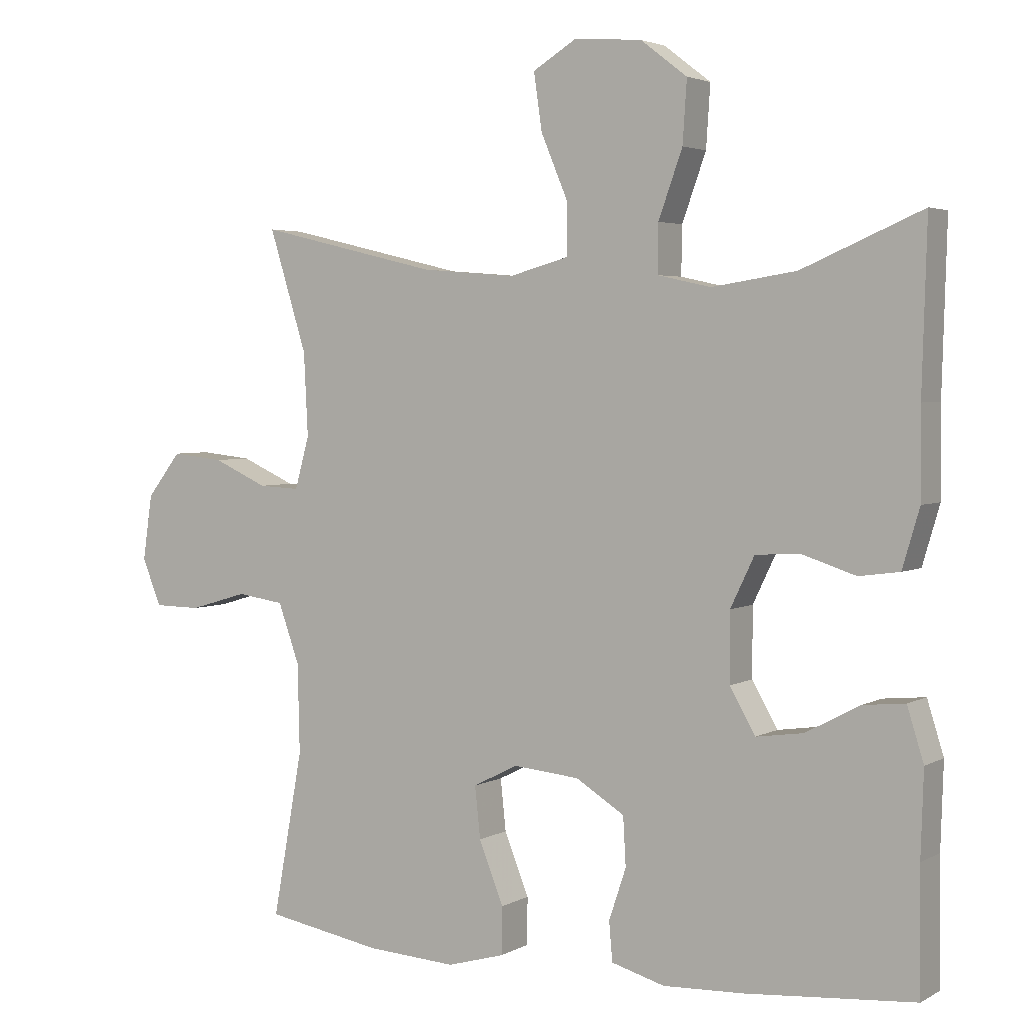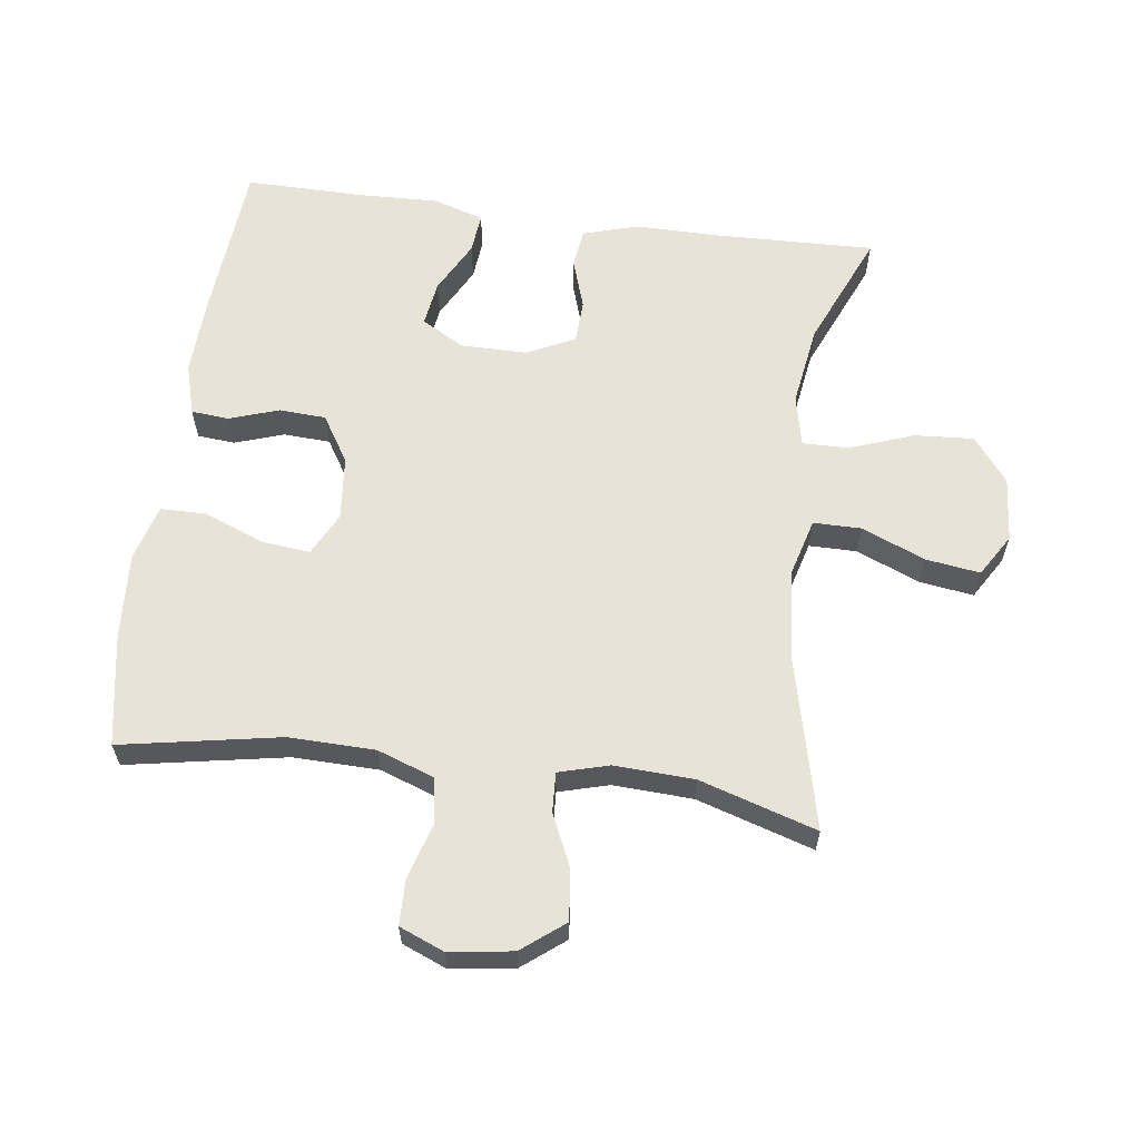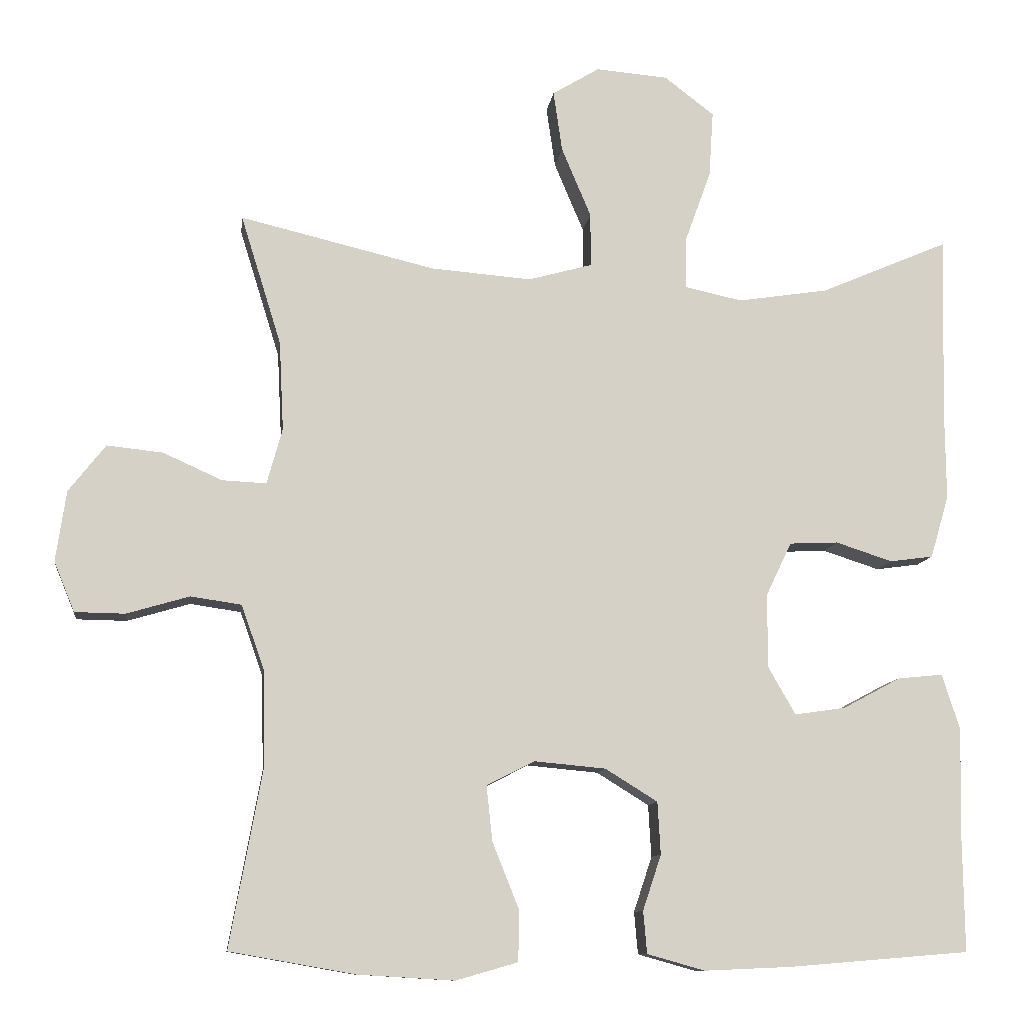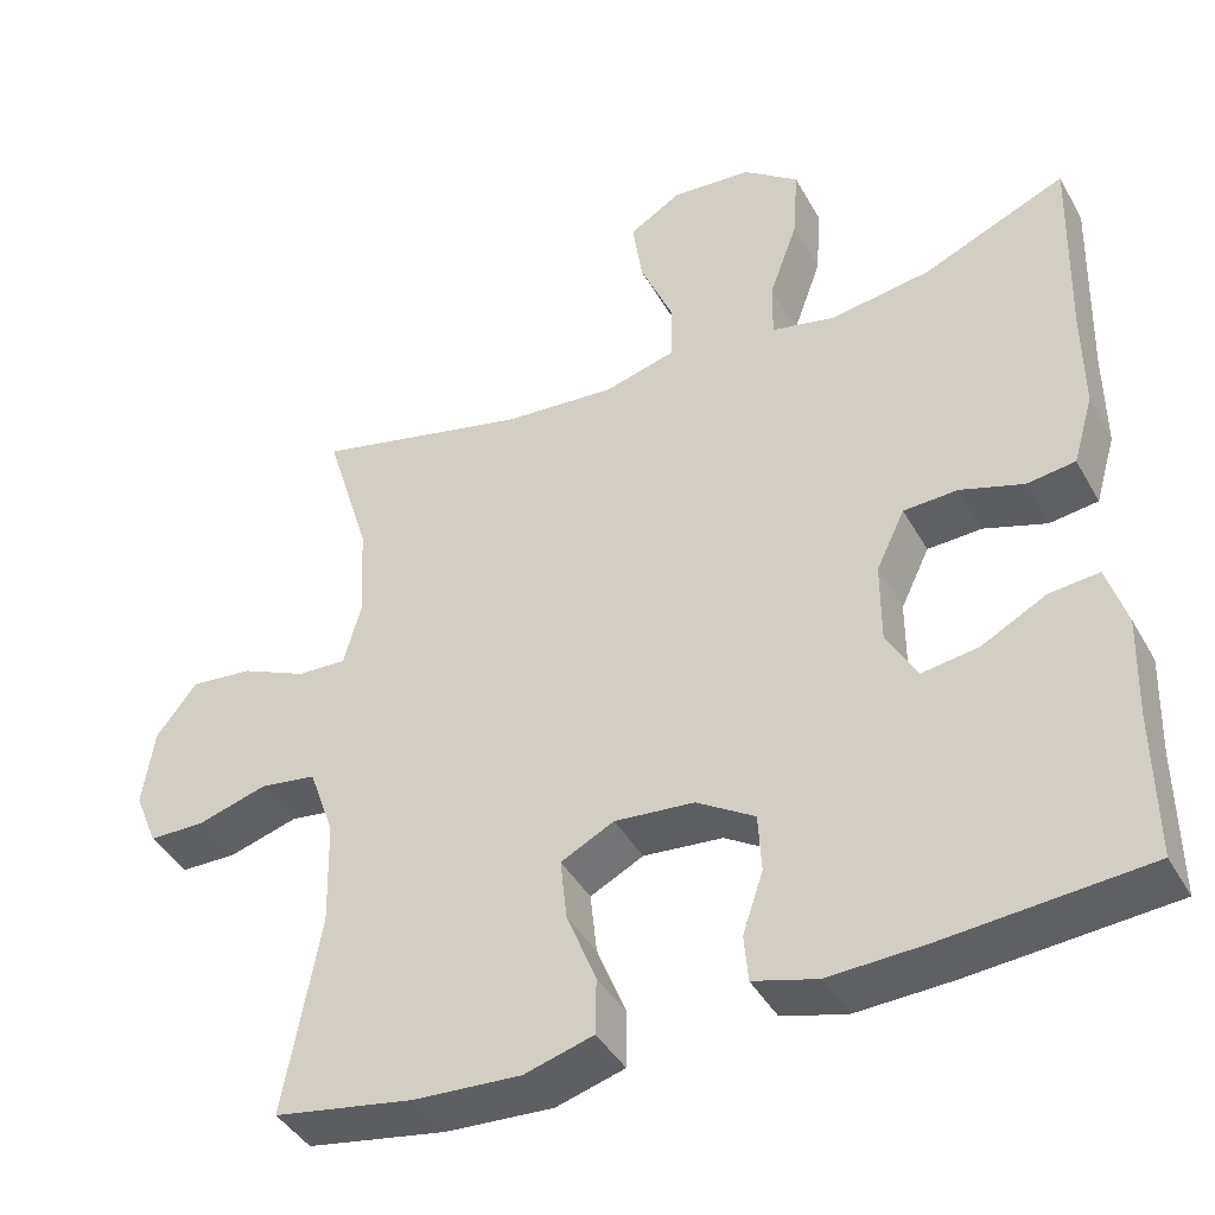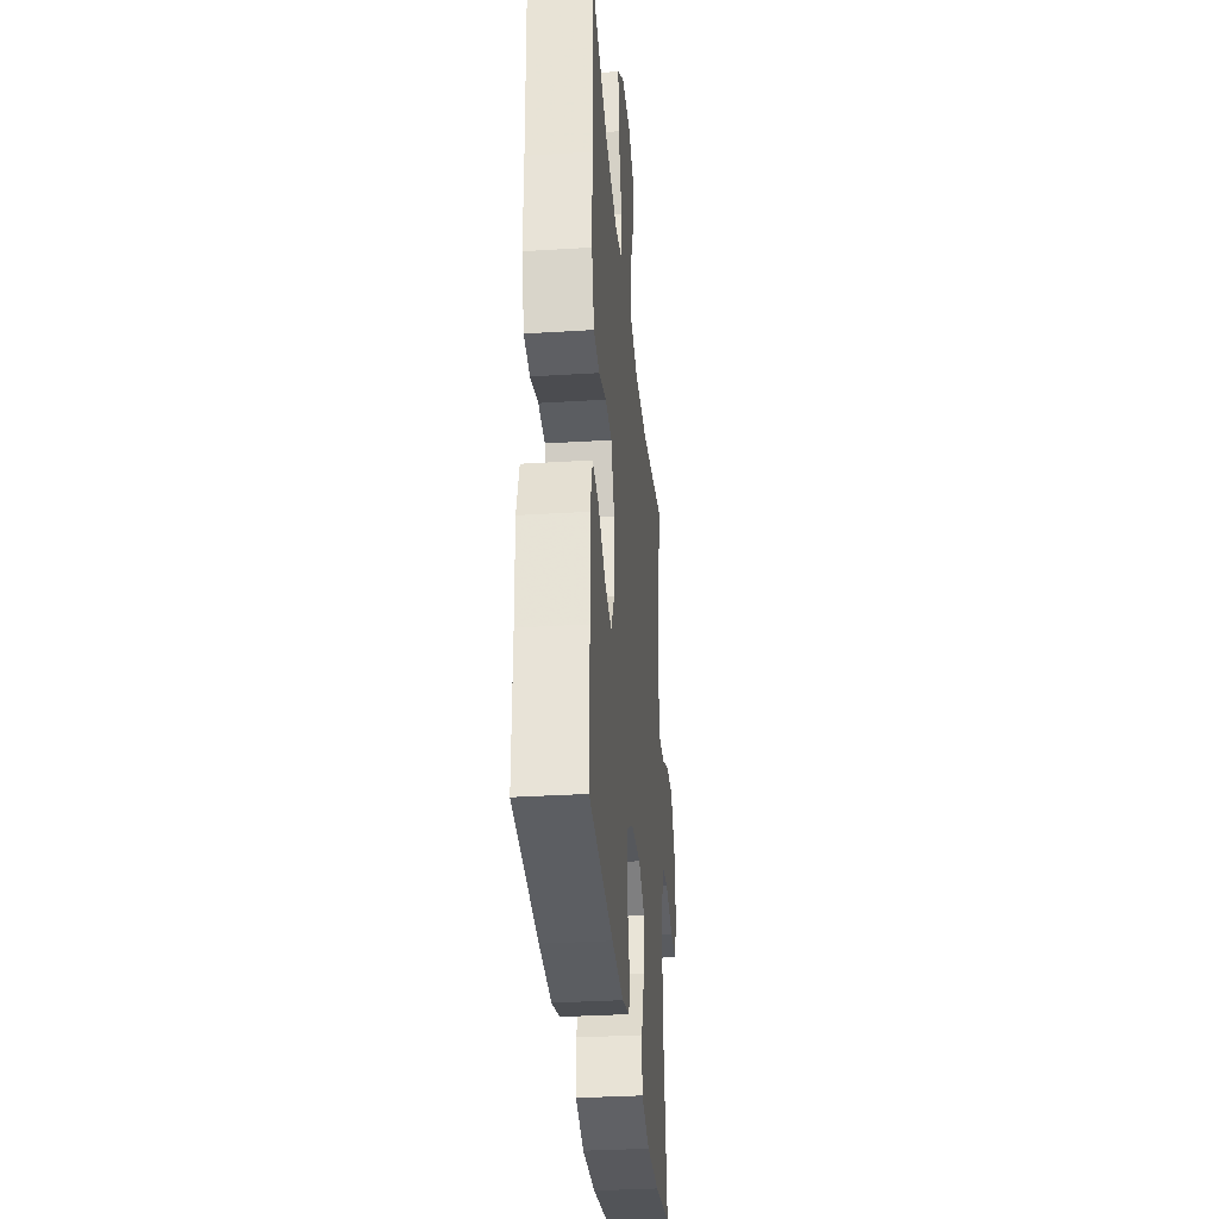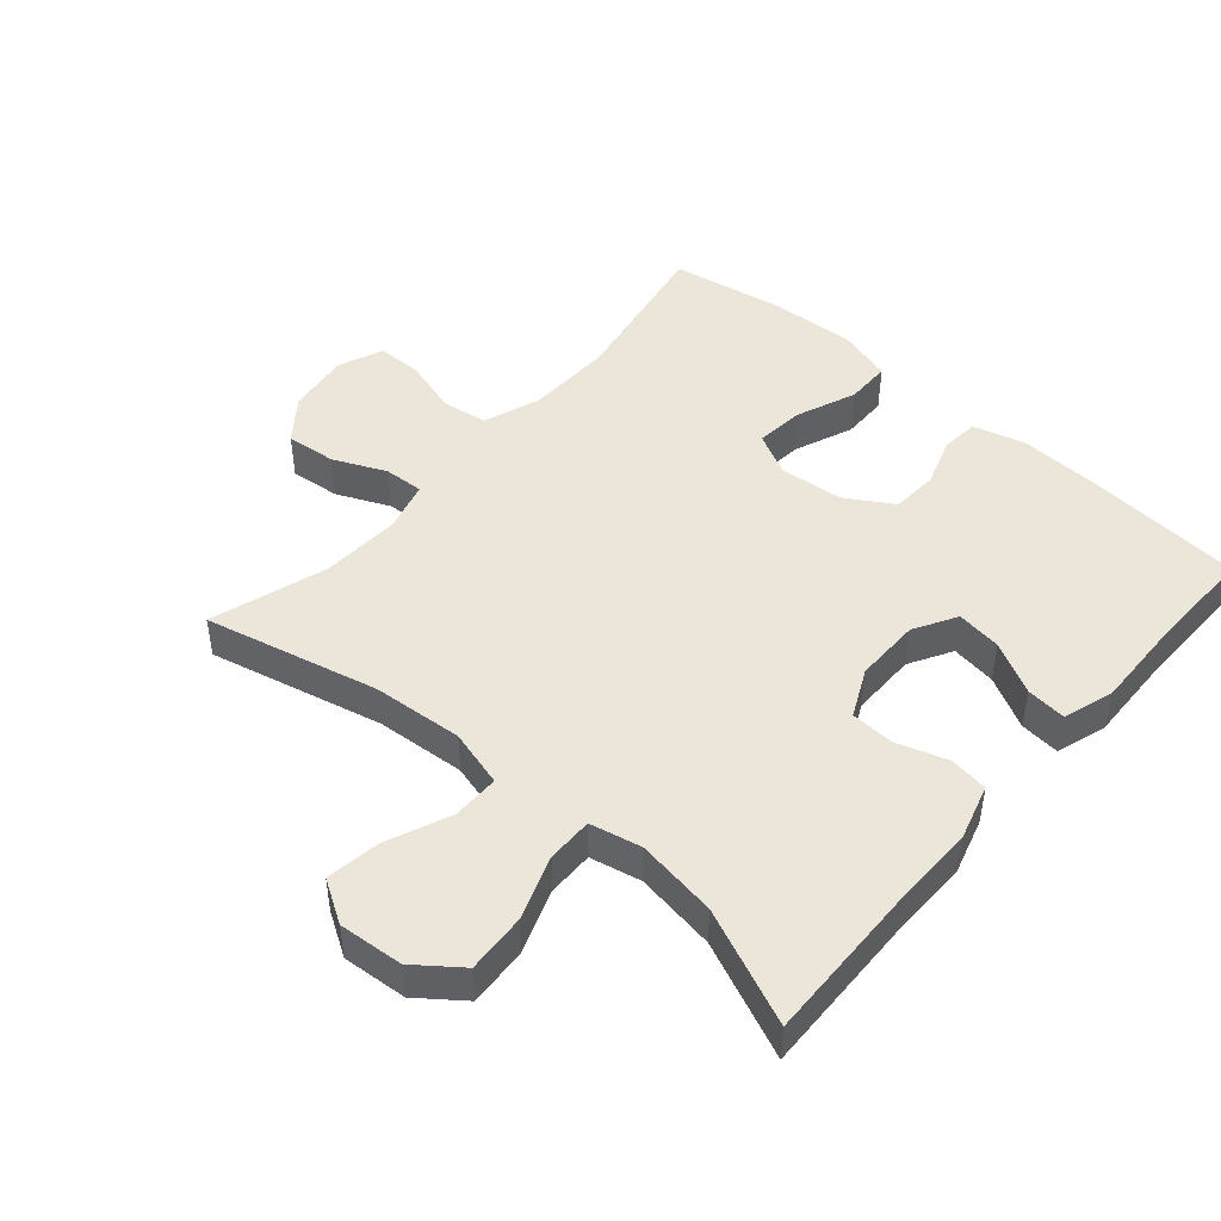
<metadata>
{"format":"obj","ext":"obj","renderer":"f3d","projection":"perspective","resolution":1024,"background":"white","views":[{"elev":3.4,"azim":30.4,"up":"+Z"},{"elev":61.5,"azim":-82.5,"up":"+Y"},{"elev":-10.5,"azim":-7.3,"up":"+Z"},{"elev":-41.8,"azim":27.2,"up":"+Z"},{"elev":-33.3,"azim":94.9,"up":"+Z"},{"elev":46.7,"azim":41.1,"up":"+Y"}]}
</metadata>
<code>
v 0.5 0.07 -0.5
v 0.255 0.07 -0.52
v 0.137 0.07 -0.525
v 0.059 0.07 -0.503
v 0.054 0.07 -0.446
v 0.079 0.07 -0.371
v 0.075 0.07 -0.3
v 0.004 0.07 -0.256
v -0.093 0.07 -0.247
v -0.158 0.07 -0.28
v -0.15 0.07 -0.355
v -0.114 0.07 -0.445
v -0.115 0.07 -0.514
v -0.199 0.07 -0.538
v -0.33 0.07 -0.53
v -0.5 0.07 -0.5
v -0.456 0.07 -0.258
v -0.459 0.07 -0.128
v -0.49 0.07 -0.041
v -0.559 0.07 -0.031
v -0.644 0.07 -0.056
v -0.712 0.07 -0.055
v -0.74 0.07 0.013
v -0.726 0.07 0.109
v -0.676 0.07 0.173
v -0.6 0.07 0.165
v -0.52 0.07 0.129
v -0.46 0.07 0.126
v -0.439 0.07 0.202
v -0.445 0.07 0.323
v -0.5 0.07 0.5
v -0.236 0.07 0.437
v -0.099 0.07 0.426
v -0.012 0.07 0.45
v -0.012 0.07 0.523
v -0.052 0.07 0.618
v -0.064 0.07 0.701
v 0 0.07 0.74
v 0.098 0.07 0.732
v 0.166 0.07 0.68
v 0.16 0.07 0.59
v 0.125 0.07 0.493
v 0.124 0.07 0.423
v 0.202 0.07 0.406
v 0.325 0.07 0.425
v 0.5 0.07 0.5
v 0.493 0.07 0.258
v 0.494 0.07 0.13
v 0.469 0.07 0.045
v 0.41 0.07 0.037
v 0.333 0.07 0.062
v 0.267 0.07 0.059
v 0.232 0.07 -0.014
v 0.232 0.07 -0.114
v 0.269 0.07 -0.179
v 0.338 0.07 -0.169
v 0.417 0.07 -0.127
v 0.478 0.07 -0.121
v 0.502 0.07 -0.198
v 0.498 0.07 -0.321
v 0.5 0 -0.5
v 0.255 0 -0.52
v 0.137 0 -0.525
v 0.059 0 -0.503
v 0.054 0 -0.446
v 0.079 0 -0.371
v 0.075 0 -0.3
v 0.004 0 -0.256
v -0.093 0 -0.247
v -0.158 0 -0.28
v -0.15 0 -0.355
v -0.114 0 -0.445
v -0.115 0 -0.514
v -0.199 0 -0.538
v -0.33 0 -0.53
v -0.5 0 -0.5
v -0.456 0 -0.258
v -0.459 0 -0.128
v -0.49 0 -0.041
v -0.559 0 -0.031
v -0.644 0 -0.056
v -0.712 0 -0.055
v -0.74 0 0.013
v -0.726 0 0.109
v -0.676 0 0.173
v -0.6 0 0.165
v -0.52 0 0.129
v -0.46 0 0.126
v -0.439 0 0.202
v -0.445 0 0.323
v -0.5 0 0.5
v -0.236 0 0.437
v -0.099 0 0.426
v -0.012 0 0.45
v -0.012 0 0.523
v -0.052 0 0.618
v -0.064 0 0.701
v 0 0 0.74
v 0.098 0 0.732
v 0.166 0 0.68
v 0.16 0 0.59
v 0.125 0 0.493
v 0.124 0 0.423
v 0.202 0 0.406
v 0.325 0 0.425
v 0.5 0 0.5
v 0.493 0 0.258
v 0.494 0 0.13
v 0.469 0 0.045
v 0.41 0 0.037
v 0.333 0 0.062
v 0.267 0 0.059
v 0.232 0 -0.014
v 0.232 0 -0.114
v 0.269 0 -0.179
v 0.338 0 -0.169
v 0.417 0 -0.127
v 0.478 0 -0.121
v 0.502 0 -0.198
v 0.498 0 -0.321
f 57 58 59 60
f 56 57 60 1
f 55 56 1 2
f 54 55 2 3
f 53 54 3 4
f 48 49 50 51
f 47 48 51 52
f 45 46 47 52
f 44 45 52 53
f 39 40 41 42
f 39 42 43
f 38 39 43
f 35 36 37 38
f 34 35 38 43
f 33 34 43 44
f 30 31 32
f 29 30 32 33
f 28 29 33 44
f 24 25 26 27
f 24 27 28
f 23 24 28
f 20 21 22 23
f 19 20 23 28
f 18 19 28 44
f 14 15 16 17
f 11 12 13 14
f 10 11 14 17
f 9 10 17 18
f 53 4 5 6
f 53 6 7
f 44 53 7 8
f 8 9 18 44
f 120 119 118 117
f 61 120 117 116
f 62 61 116 115
f 63 62 115 114
f 64 63 114 113
f 111 110 109 108
f 112 111 108 107
f 112 107 106 105
f 113 112 105 104
f 102 101 100 99
f 103 102 99
f 103 99 98
f 98 97 96 95
f 103 98 95 94
f 104 103 94 93
f 92 91 90
f 93 92 90 89
f 104 93 89 88
f 87 86 85 84
f 88 87 84
f 88 84 83
f 83 82 81 80
f 88 83 80 79
f 104 88 79 78
f 77 76 75 74
f 74 73 72 71
f 77 74 71 70
f 78 77 70 69
f 66 65 64 113
f 67 66 113
f 68 67 113 104
f 104 78 69 68
f 1 61 62 2
f 2 62 63 3
f 3 63 64 4
f 4 64 65 5
f 5 65 66 6
f 6 66 67 7
f 7 67 68 8
f 8 68 69 9
f 9 69 70 10
f 10 70 71 11
f 11 71 72 12
f 12 72 73 13
f 13 73 74 14
f 14 74 75 15
f 15 75 76 16
f 16 76 77 17
f 17 77 78 18
f 18 78 79 19
f 19 79 80 20
f 20 80 81 21
f 21 81 82 22
f 22 82 83 23
f 23 83 84 24
f 24 84 85 25
f 25 85 86 26
f 26 86 87 27
f 27 87 88 28
f 28 88 89 29
f 29 89 90 30
f 30 90 91 31
f 31 91 92 32
f 32 92 93 33
f 33 93 94 34
f 34 94 95 35
f 35 95 96 36
f 36 96 97 37
f 37 97 98 38
f 38 98 99 39
f 39 99 100 40
f 40 100 101 41
f 41 101 102 42
f 42 102 103 43
f 43 103 104 44
f 44 104 105 45
f 45 105 106 46
f 46 106 107 47
f 47 107 108 48
f 48 108 109 49
f 49 109 110 50
f 50 110 111 51
f 51 111 112 52
f 52 112 113 53
f 53 113 114 54
f 54 114 115 55
f 55 115 116 56
f 56 116 117 57
f 57 117 118 58
f 58 118 119 59
f 59 119 120 60
f 60 120 61 1

</code>
